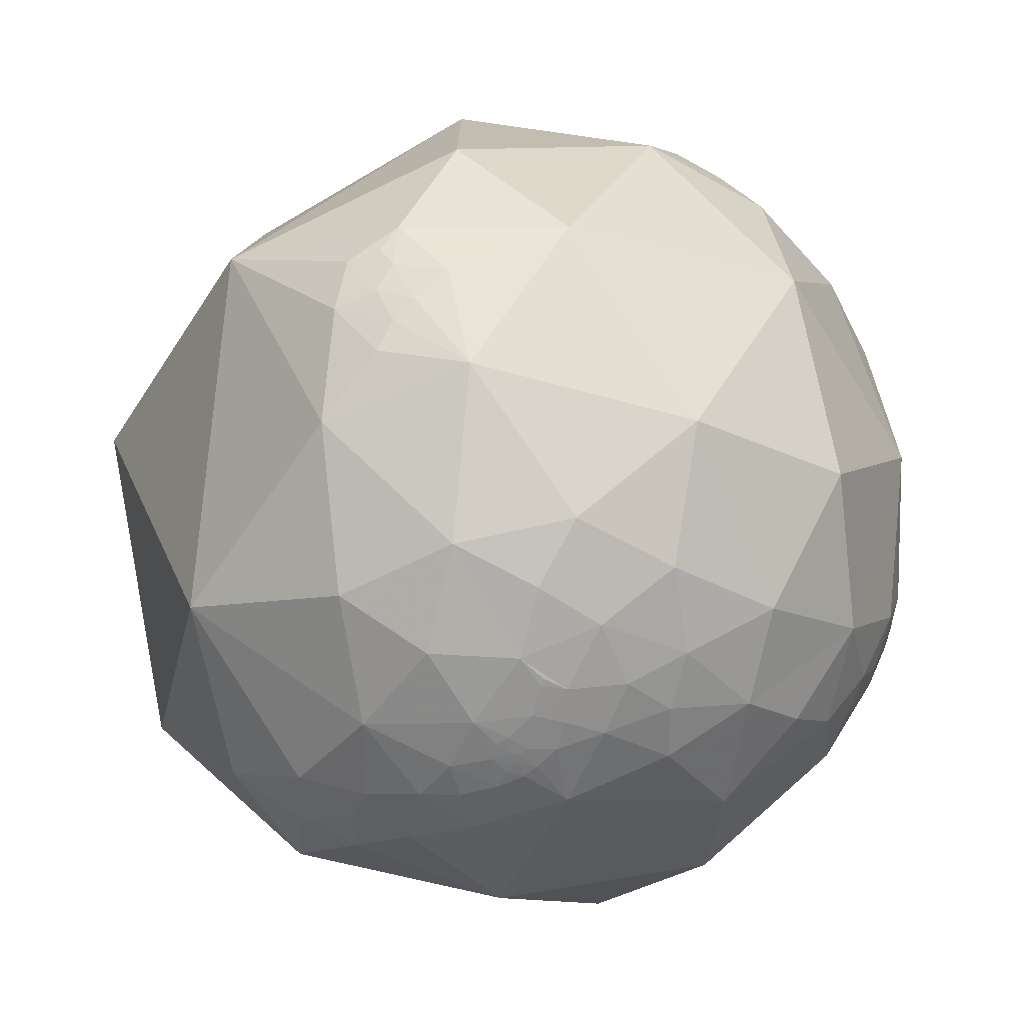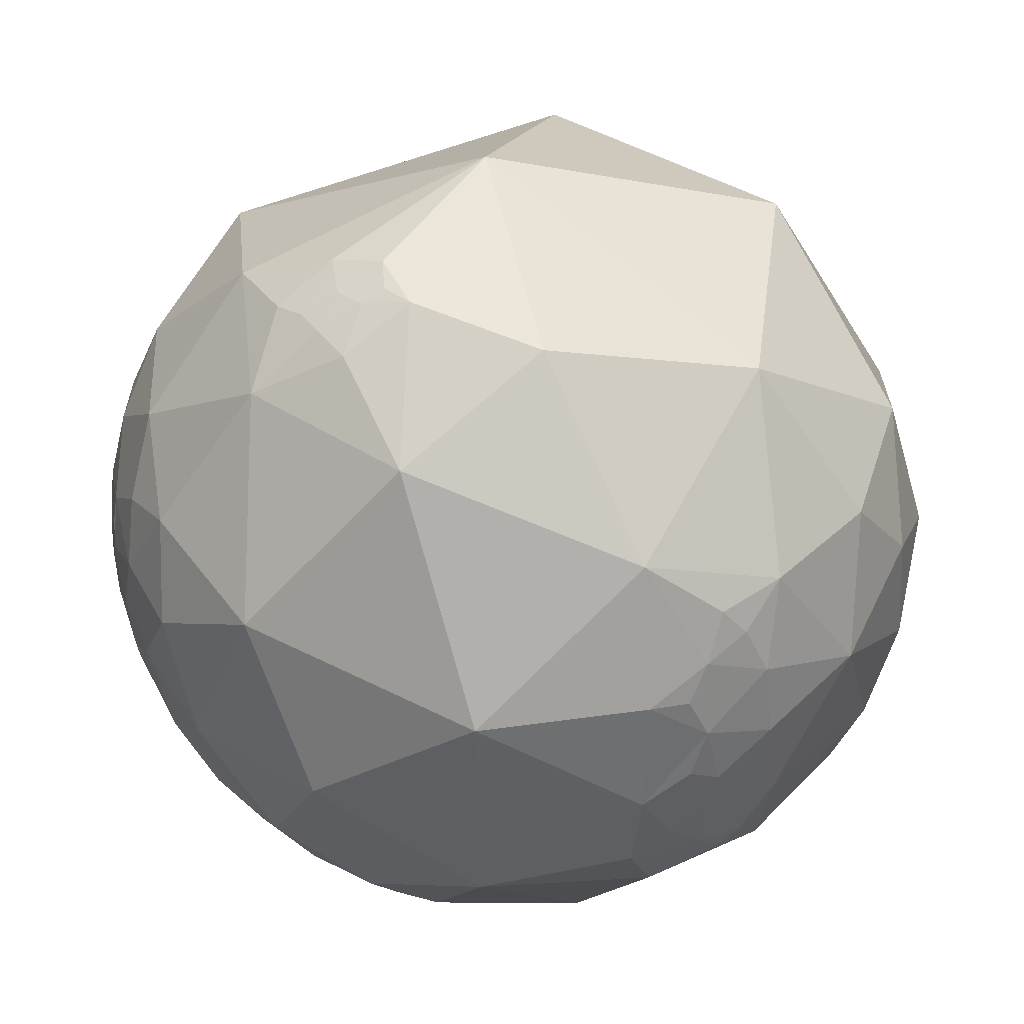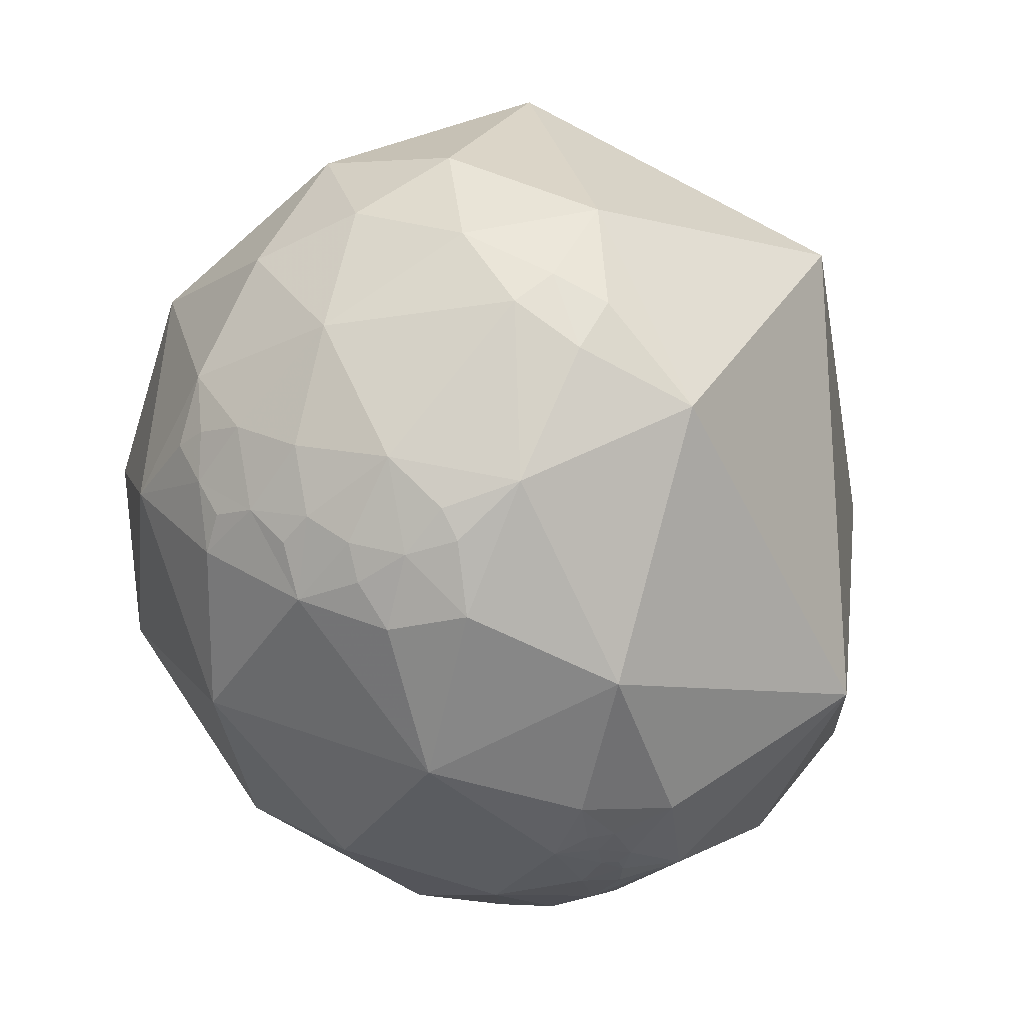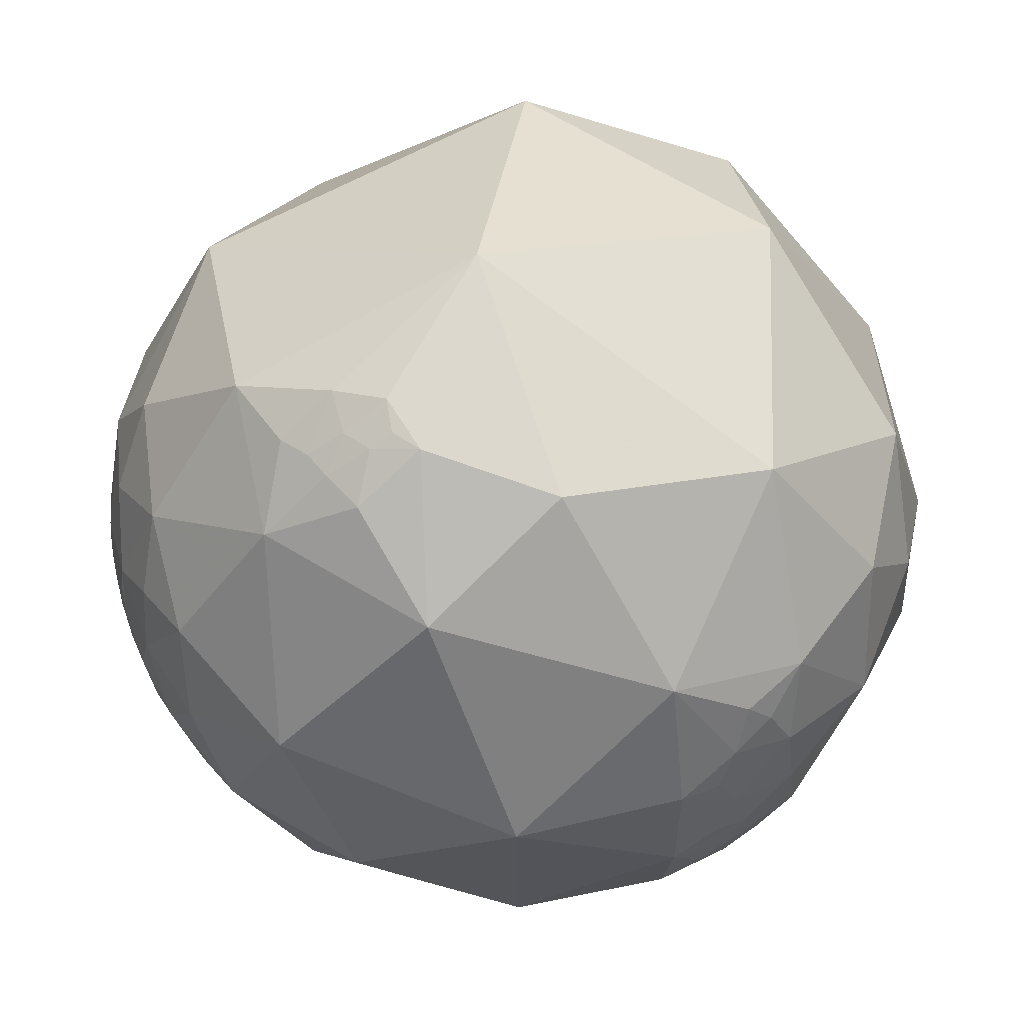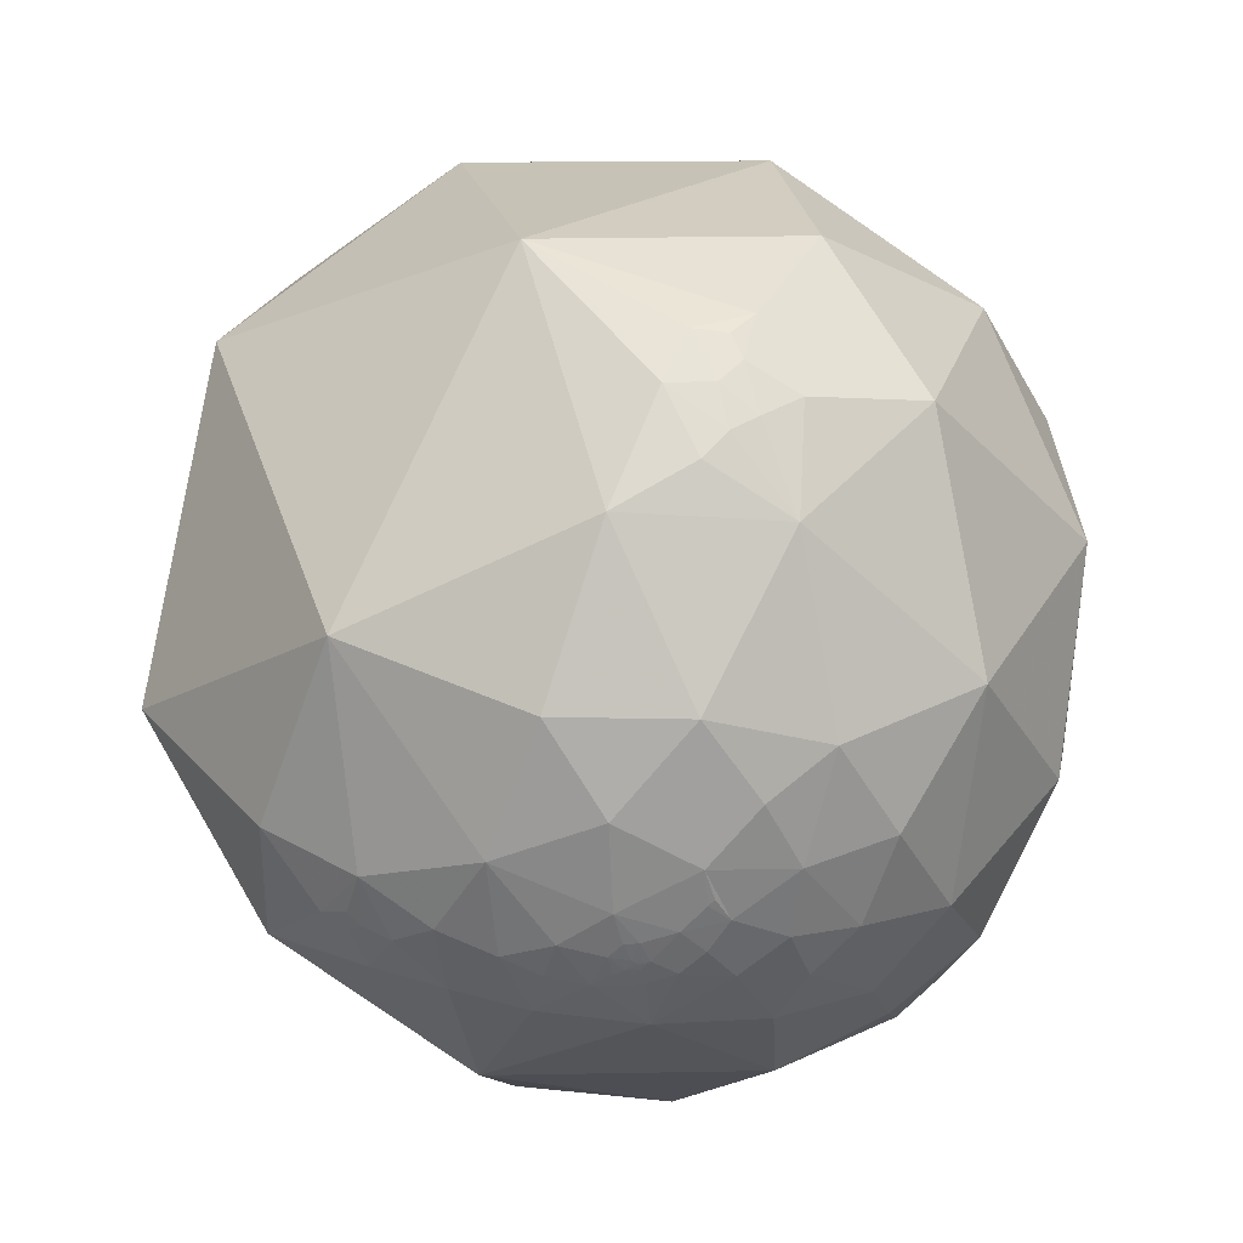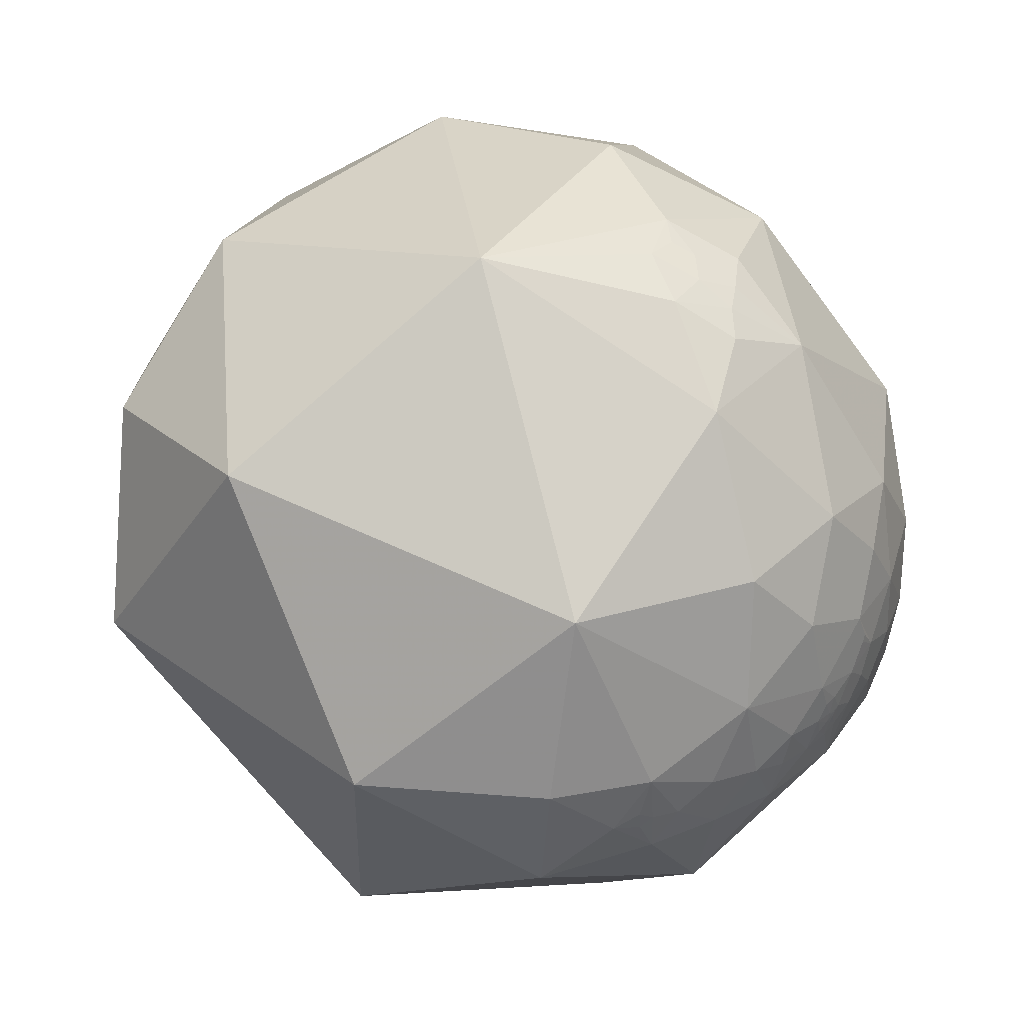
<metadata>
{"format":"obj","ext":"obj","renderer":"f3d","projection":"perspective","resolution":1024,"background":"white","views":[{"elev":-55.7,"azim":31.6,"up":"+Y"},{"elev":45.2,"azim":89.2,"up":"+Z"},{"elev":31.9,"azim":119.6,"up":"+Y"},{"elev":64.5,"azim":83.7,"up":"+Z"},{"elev":-49.7,"azim":1.4,"up":"+Y"},{"elev":47.0,"azim":-46.8,"up":"+Z"}]}
</metadata>
<code>
v 0.04326 -0.9989 0.01547
v 0.04336 -0.9989 0.01535
v 0.0432 -0.9989 0.01531
v 0.04296 -0.999 0.01471
v 0.04207 -0.999 0.01157
v 0.04412 -0.9989 0.01551
v 0.04692 -0.9988 0.01625
v 0.06007 -0.9979 0.02527
v 0.06032 -0.9981 0.01162
v 0.08088 -0.9962 0.03073
v 0.07223 -0.9971 -0.02432
v 0.1314 -0.9913 -0.007728
v 0.03488 -0.9989 -0.03099
v 0.1834 -0.9823 0.03887
v 0.2371 -0.9707 -0.0387
v 0.3376 -0.9408 0.0313
v 0.07656 -0.9859 -0.1486
v 0.2287 -0.9678 0.1055
v 0.4705 -0.8824 -0.003802
v 0.3754 -0.9225 -0.08957
v 0.3082 -0.9305 -0.1977
v 0.5013 -0.8332 -0.2336
v 0.5426 -0.7383 -0.4006
v 0.04324 -0.9989 0.01574
v 0.04203 -0.9989 0.019
v 0.04577 -0.9983 0.03635
v 0.05327 -0.9983 0.02238
v 0.0615 -0.9951 0.07773
v 0.1341 -0.9863 0.0959
v 0.01508 -0.9889 0.1478
v 0.186 -0.9716 0.1464
v 0.1988 -0.9671 0.1589
v 0.1807 -0.9577 0.2241
v 0.2904 -0.8992 0.3273
v 0.3602 -0.915 0.1816
v 0.1775 -0.852 0.4925
v 0.01194 -0.9435 0.3312
v 0.5414 -0.8229 0.1724
v 0.4252 -0.8163 0.3909
v -0.1039 -0.8552 0.5078
v 0.04024 -0.9991 0.01396
v 0.0401 -0.9991 0.01404
v 0.04008 -0.9991 0.01402
v 0.04007 -0.9991 0.01404
v 0.04007 -0.9991 0.01399
v 0.04075 -0.9991 0.0136
v 0.04007 -0.9991 0.01397
v 0.04006 -0.9991 0.01389
v 0.03915 -0.9991 0.01316
v 0.03779 -0.9992 0.01326
v 0.03418 -0.9993 0.0123
v 0.04845 -0.9988 -0.0005955
v 0.009669 -1 0.0006434
v -0.03224 -0.9992 -0.02497
v -0.1408 -0.9841 -0.1079
v -0.1158 -0.9932 -0.006713
v -0.1975 -0.9798 0.03256
v 0.04005 -0.9991 0.01433
v 0.001828 -0.9989 0.04624
v 0.03108 -0.9965 0.07713
v -0.09078 -0.9931 0.0736
v -0.2112 -0.9468 0.2428
v 0.3151 -0.8328 -0.4551
v 0.8813 -0.4718 -0.02696
v 0.5689 -0.634 -0.5239
v 0.112 -0.6515 -0.7503
v 0.4827 -0.5154 -0.7081
v 0.6474 -0.4293 -0.6298
v 0.6414 -0.3951 -0.6576
v 0.589 -0.5351 -0.6057
v 0.6207 -0.4695 -0.6279
v 0.6781 -0.4218 -0.6018
v 0.733 -0.5825 -0.3512
v 0.6673 -0.5065 -0.546
v 0.7008 -0.3036 -0.6455
v 0.7408 -0.3075 -0.5972
v 0.7684 -0.3617 -0.528
v 0.7081 -0.3591 -0.6079
v 0.7752 -0.2012 -0.5988
v 0.6178 -0.2461 -0.7469
v 0.1776 -0.1255 -0.9761
v 0.736 0.1411 -0.6621
v 0.9478 -0.09302 -0.3051
v 0.8794 0.3027 -0.3675
v 0.945 0.2541 -0.2059
v 0.9626 0.2706 0.01213
v 0.8319 0.4547 -0.3182
v 0.3867 0.6567 -0.6475
v 0.8153 0.5125 -0.2695
v 0.8832 0.4157 -0.217
v 0.9312 0.3422 -0.1255
v 0.9045 0.4175 -0.08735
v 0.7152 0.569 -0.4058
v 0.471 0.7788 -0.4142
v 0.7978 0.5897 -0.126
v 0.4668 0.8482 -0.2505
v 0.3701 0.8818 -0.2922
v 0.3541 0.8355 -0.4201
v 0.1549 0.9454 -0.2867
v 0.6508 -0.7545 -0.08446
v 0.01861 -0.6235 0.7816
v 0.7112 -0.6102 0.3491
v 0.3613 -0.5894 0.7226
v 0.1875 -0.5326 0.8253
v 0.1203 -0.4098 0.9042
v 0.9577 -0.1012 0.2693
v 0.2957 -0.4399 0.848
v 0.377 -0.3799 0.8447
v 0.2944 -0.234 0.9266
v 0.6254 -0.2559 0.7372
v 0.4283 0.05393 0.902
v -0.2895 0.6265 0.7236
v 0.3494 0.5308 0.7721
v 0.769 0.2656 0.5814
v 0.9161 0.2802 0.2867
v 0.6834 0.572 0.4536
v 0.7781 0.4404 0.4479
v 0.7916 0.5469 0.2726
v 0.4598 0.7763 0.4312
v 0.1333 0.8847 0.4467
v 0.8931 0.4138 0.1764
v 0.843 0.4075 0.3511
v 0.8885 0.369 0.2728
v 0.9227 0.3788 0.07152
v 0.7794 0.4951 0.384
v 0.8953 0.4449 0.02466
v 0.82 0.5637 0.09926
v 0.6328 0.762 0.1377
v 0.3653 0.9046 0.2196
v 0.1511 0.9834 0.1005
v 0.3722 0.9259 -0.0646
v -0.2595 -0.8762 -0.406
v -0.2988 -0.9509 -0.08066
v -0.3964 -0.9179 0.01651
v -0.6568 -0.7405 -0.1427
v -0.449 -0.8898 -0.08182
v -0.6426 -0.7511 0.1516
v -0.5332 -0.8457 0.02125
v -0.4531 -0.891 0.0268
v -0.4807 -0.8755 0.04947
v -0.48 -0.8773 0.003932
v -0.2162 -0.5565 -0.8022
v -0.9095 0.4137 0.04165
v -0.7657 -0.2401 -0.5967
v -0.3452 0.6997 -0.6255
v -0.4879 -0.6763 0.5519
v -0.315 -0.9464 0.07219
v -0.4522 -0.88 0.1455
v -0.7549 0.1106 0.6465
v -0.1359 -0.06708 0.9884
v -0.9041 -0.4038 0.1398
v -0.657 0.6028 0.4527
v -0.3195 0.9349 0.1547
v 0.239 -0.4773 0.8456
v 0.2203 -0.3944 0.8921
v 0.269 -0.3407 0.9009
v 0.2458 -0.2905 0.9248
v 0.1721 -0.2948 0.9399
f 3 2 1
f 4 2 3
f 11 9 52
f 27 9 8
f 5 7 4
f 11 13 17
f 16 18 15
f 14 15 18
f 12 17 15
f 20 19 16
f 15 21 20
f 17 21 15
f 17 63 21
f 22 63 23
f 20 21 22
f 52 7 5
f 10 11 12
f 2 24 1
f 7 25 24
f 26 27 8
f 27 26 7
f 6 24 2
f 33 29 31
f 32 33 31
f 37 33 36
f 36 34 39
f 29 28 10
f 45 47 48
f 5 51 52
f 49 50 51
f 54 13 53
f 56 55 54
f 55 132 17
f 133 55 57
f 48 47 44
f 44 42 58
f 25 51 58
f 26 51 25
f 60 59 26
f 59 51 26
f 49 58 50
f 62 61 30
f 61 62 57
f 22 73 100
f 73 64 100
f 22 23 73
f 78 69 75
f 77 76 79
f 73 65 74
f 73 74 77
f 65 67 70
f 80 69 67
f 70 67 71
f 71 69 68
f 77 72 78
f 23 65 73
f 63 66 67
f 83 73 77
f 79 83 77
f 81 82 80
f 84 87 90
f 85 84 90
f 93 88 94
f 97 96 94
f 98 99 97
f 98 97 94
f 96 95 93
f 94 96 93
f 88 93 82
f 81 80 67
f 102 39 38
f 101 36 103
f 36 39 103
f 150 101 105
f 106 102 64
f 110 103 102
f 111 109 110
f 39 102 103
f 101 103 104
f 40 101 146
f 112 150 113
f 113 150 111
f 117 116 114
f 116 113 114
f 113 120 112
f 120 113 119
f 106 114 110
f 114 113 111
f 86 121 115
f 124 121 86
f 121 123 115
f 123 122 115
f 118 128 116
f 128 119 116
f 119 128 129
f 96 131 128
f 130 129 131
f 131 129 128
f 95 96 128
f 120 129 130
f 118 116 125
f 115 122 114
f 119 113 116
f 132 55 133
f 133 134 136
f 135 138 137
f 136 135 132
f 144 142 132
f 142 81 66
f 141 140 138
f 148 134 147
f 138 148 137
f 146 148 62
f 148 147 62
f 141 139 140
f 140 148 138
f 152 149 112
f 62 147 57
f 81 67 66
f 30 60 28
f 149 150 112
f 9 27 7
f 14 29 12
f 18 29 14
f 19 35 16
f 59 53 51
f 59 54 53
f 61 56 54
f 86 106 83
f 130 131 99
f 151 144 135
f 7 24 6
f 10 9 11
f 6 4 7
f 3 24 4
f 12 11 17
f 14 12 15
f 19 20 22
f 22 21 63
f 15 20 16
f 24 58 4
f 26 10 28
f 26 25 7
f 31 18 32
f 24 25 58
f 33 32 18
f 29 30 28
f 49 46 48
f 35 34 33
f 18 35 33
f 34 36 33
f 33 37 30
f 35 39 34
f 38 39 35
f 40 37 36
f 42 43 45
f 43 44 45
f 41 42 48
f 13 51 53
f 46 41 48
f 45 48 42
f 49 51 5
f 59 30 61
f 17 54 55
f 17 13 54
f 57 55 56
f 17 132 63
f 44 43 42
f 58 41 46
f 58 42 41
f 58 48 44
f 49 48 58
f 51 50 58
f 61 54 59
f 37 62 30
f 57 56 61
f 19 22 100
f 65 63 67
f 23 63 65
f 71 72 74
f 79 75 80
f 79 76 75
f 71 68 72
f 77 74 72
f 71 67 69
f 80 75 69
f 74 70 71
f 77 78 76
f 68 69 72
f 84 82 93
f 64 83 106
f 83 85 86
f 79 82 83
f 84 85 83
f 82 81 88
f 85 91 86
f 90 92 91
f 93 87 84
f 92 90 95
f 118 121 127
f 91 92 86
f 94 88 98
f 89 93 95
f 99 131 97
f 88 99 98
f 73 83 64
f 101 40 36
f 102 38 100
f 64 102 100
f 111 150 109
f 108 110 109
f 104 105 101
f 108 103 110
f 109 158 157
f 106 86 115
f 106 115 114
f 117 122 125
f 114 111 110
f 86 126 124
f 127 95 128
f 118 127 128
f 129 120 119
f 117 125 116
f 136 138 135
f 102 106 110
f 66 132 142
f 146 151 137
f 132 133 136
f 142 144 81
f 132 135 144
f 134 139 136
f 136 139 141
f 143 145 144
f 144 145 81
f 40 146 62
f 148 139 134
f 146 137 148
f 143 152 153
f 149 146 150
f 149 143 151
f 101 150 146
f 148 140 139
f 152 112 153
f 120 130 153
f 112 120 153
f 4 46 5
f 11 52 13
f 63 132 66
f 81 145 88
f 88 145 99
f 58 46 4
f 28 60 26
f 40 62 37
f 16 35 18
f 19 38 35
f 12 29 10
f 44 47 45
f 92 126 86
f 97 131 96
f 133 147 134
f 137 151 135
f 151 143 144
f 143 153 145
f 153 99 145
f 153 130 99
f 19 100 38
f 57 147 133
f 52 9 7
f 10 8 9
f 6 2 4
f 3 1 24
f 26 8 10
f 31 29 18
f 29 33 30
f 49 5 46
f 13 52 51
f 59 60 30
f 78 72 69
f 75 76 78
f 74 65 70
f 84 83 82
f 79 80 82
f 85 90 91
f 93 89 87
f 117 114 122
f 136 141 138
f 146 149 151
f 143 149 152
f 108 107 103
f 105 158 150
f 109 156 108
f 103 154 104
f 105 154 155
f 155 107 156
f 109 150 158
f 108 156 107
f 105 155 158
f 109 157 156
f 103 107 154
f 105 104 154
f 157 158 156
f 155 154 107
f 156 158 155
f 87 89 90
f 95 127 126
f 118 125 122
f 122 123 121
f 121 124 126
f 126 92 95
f 89 95 90
f 118 122 121
f 126 127 121

</code>
